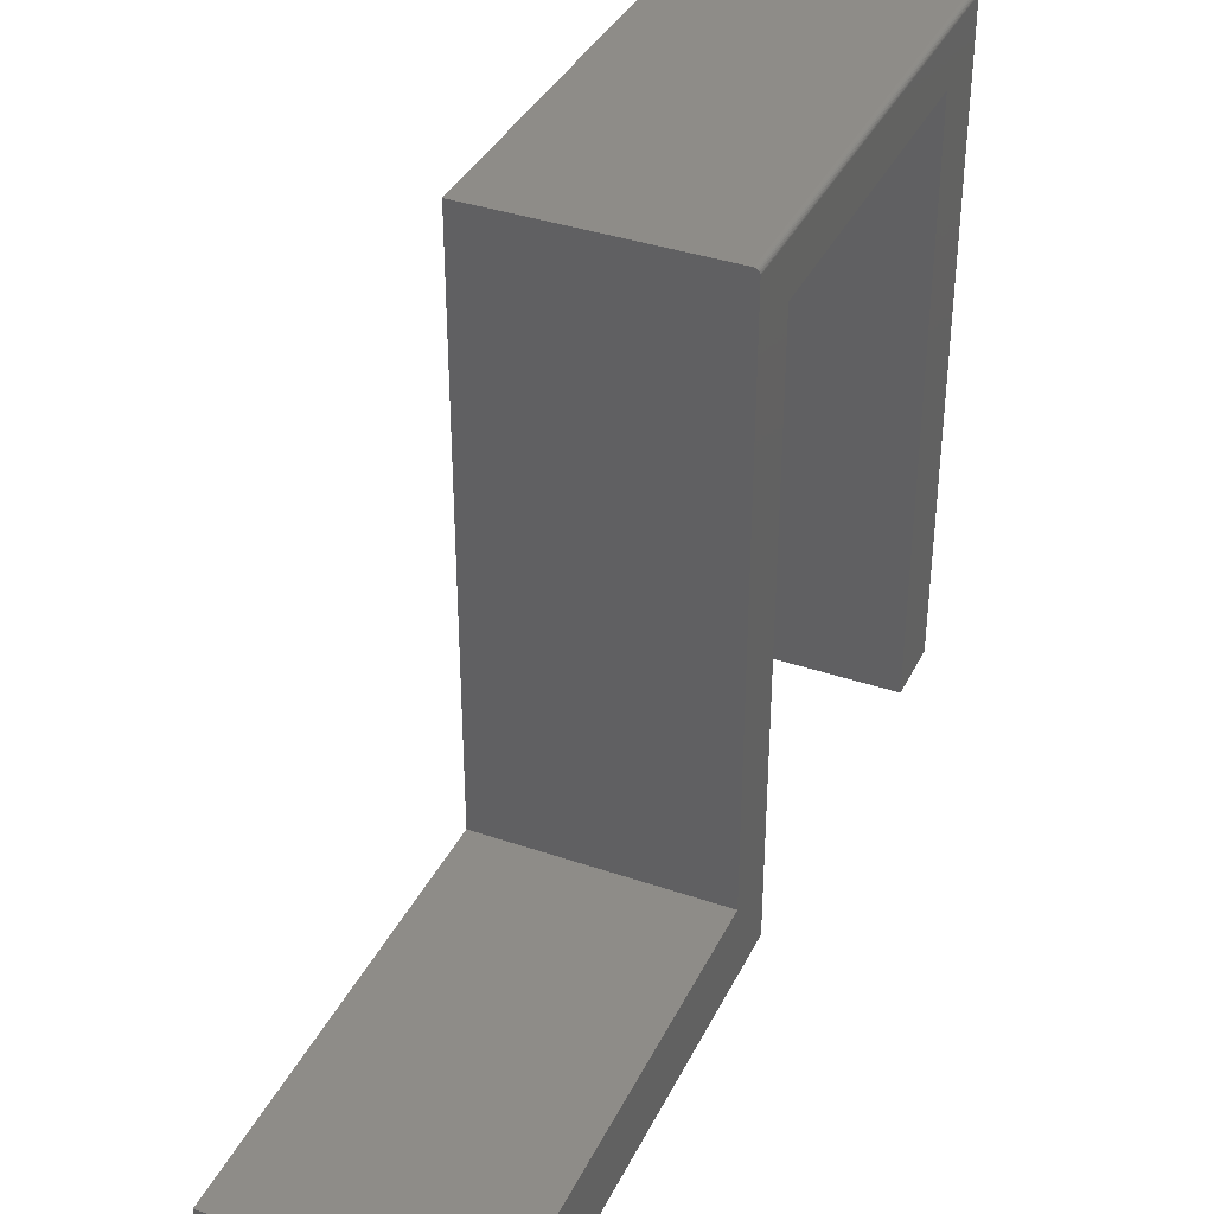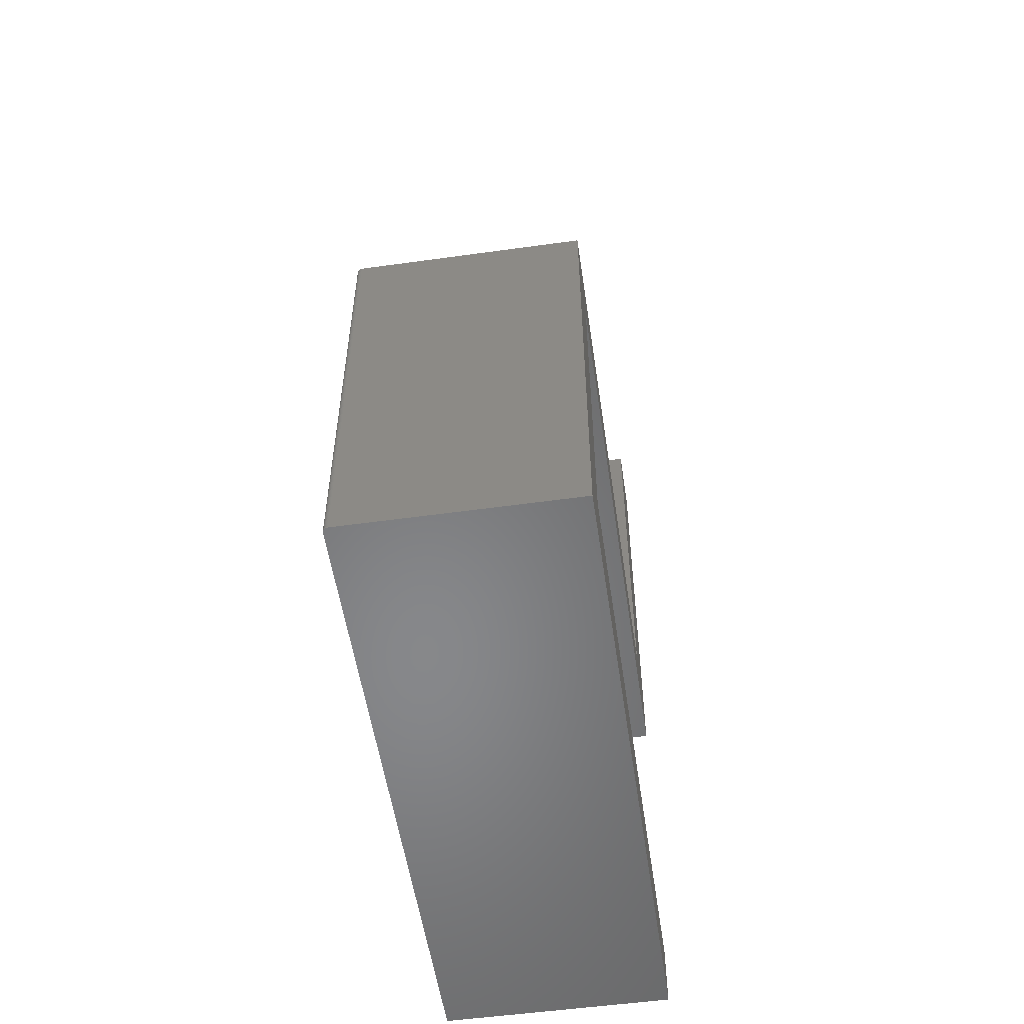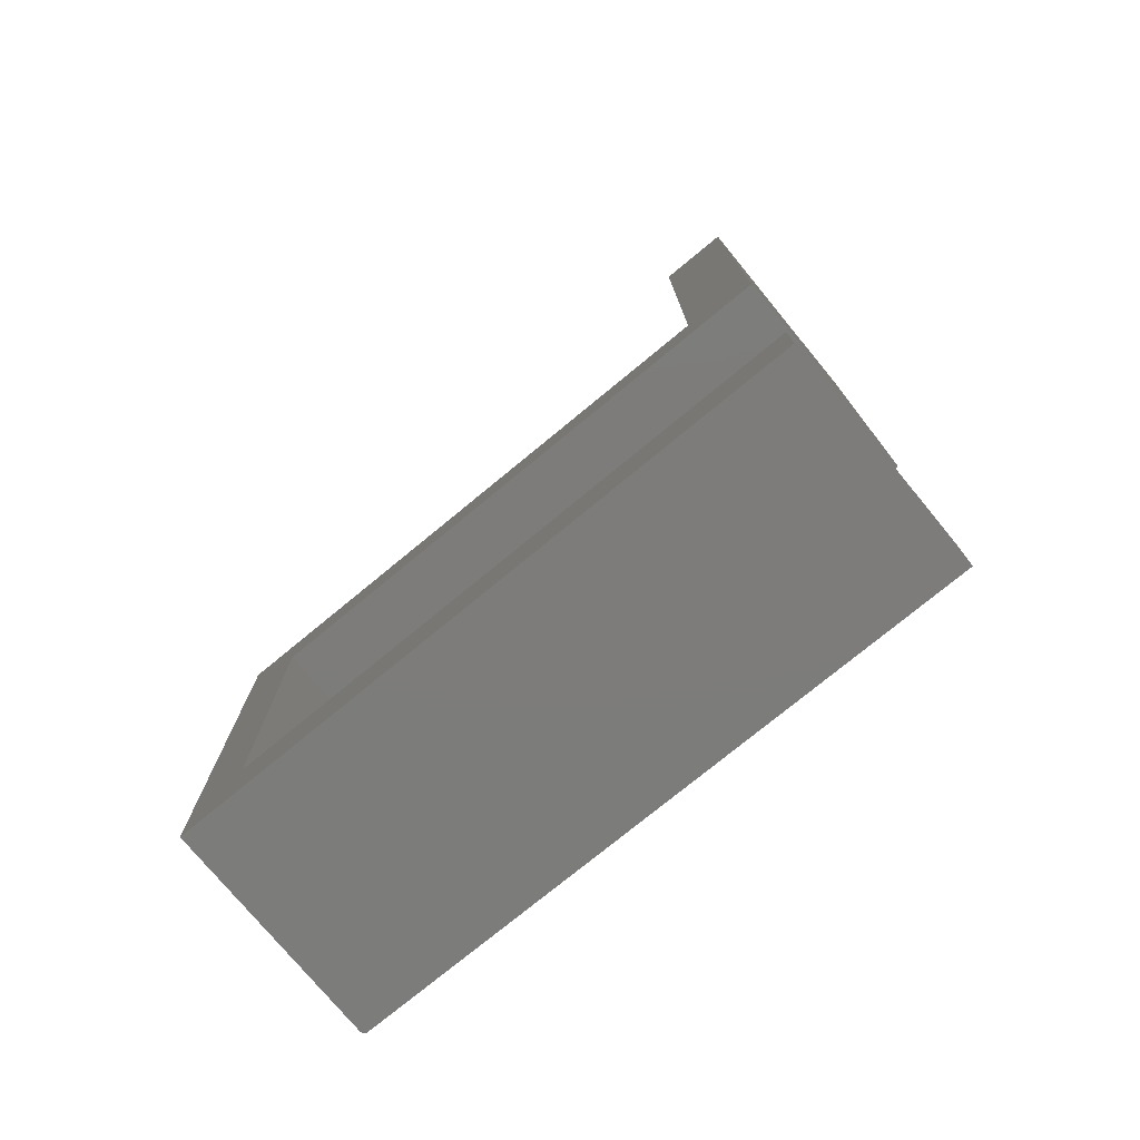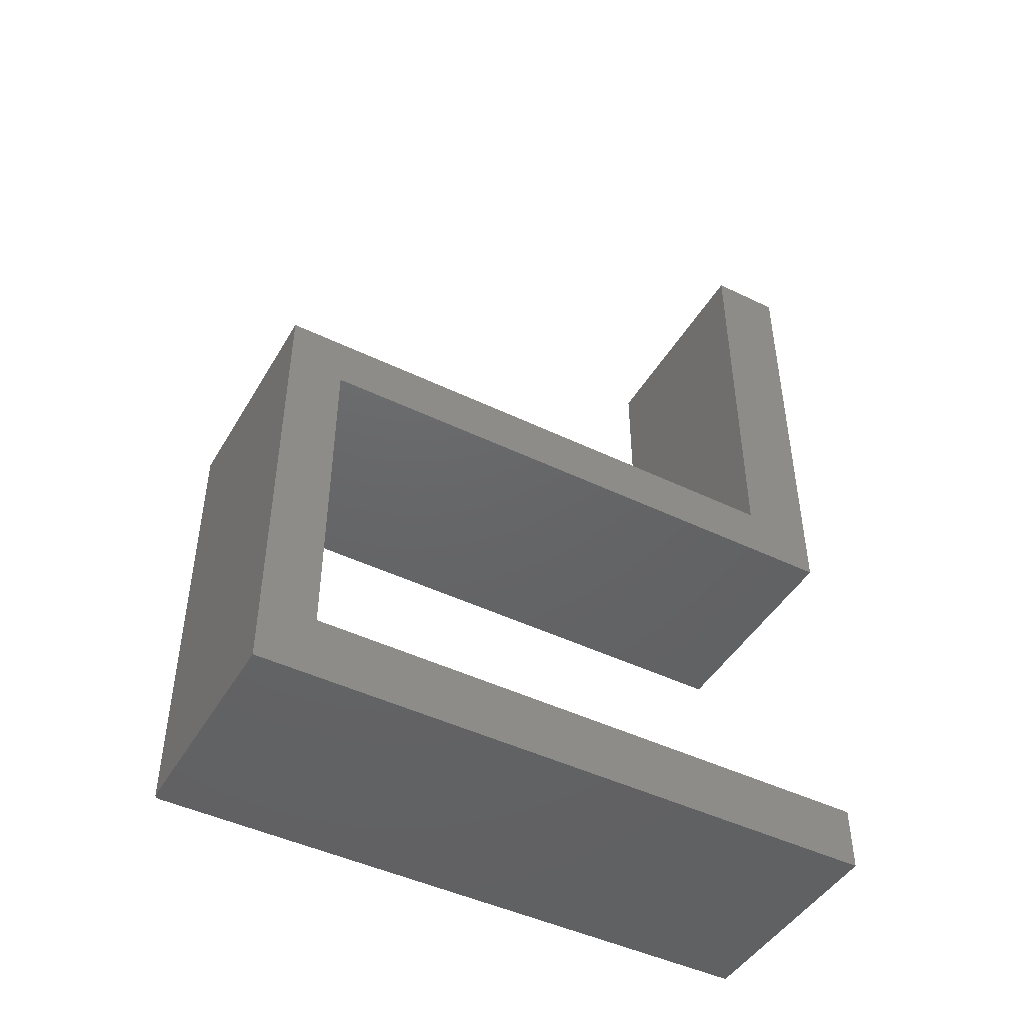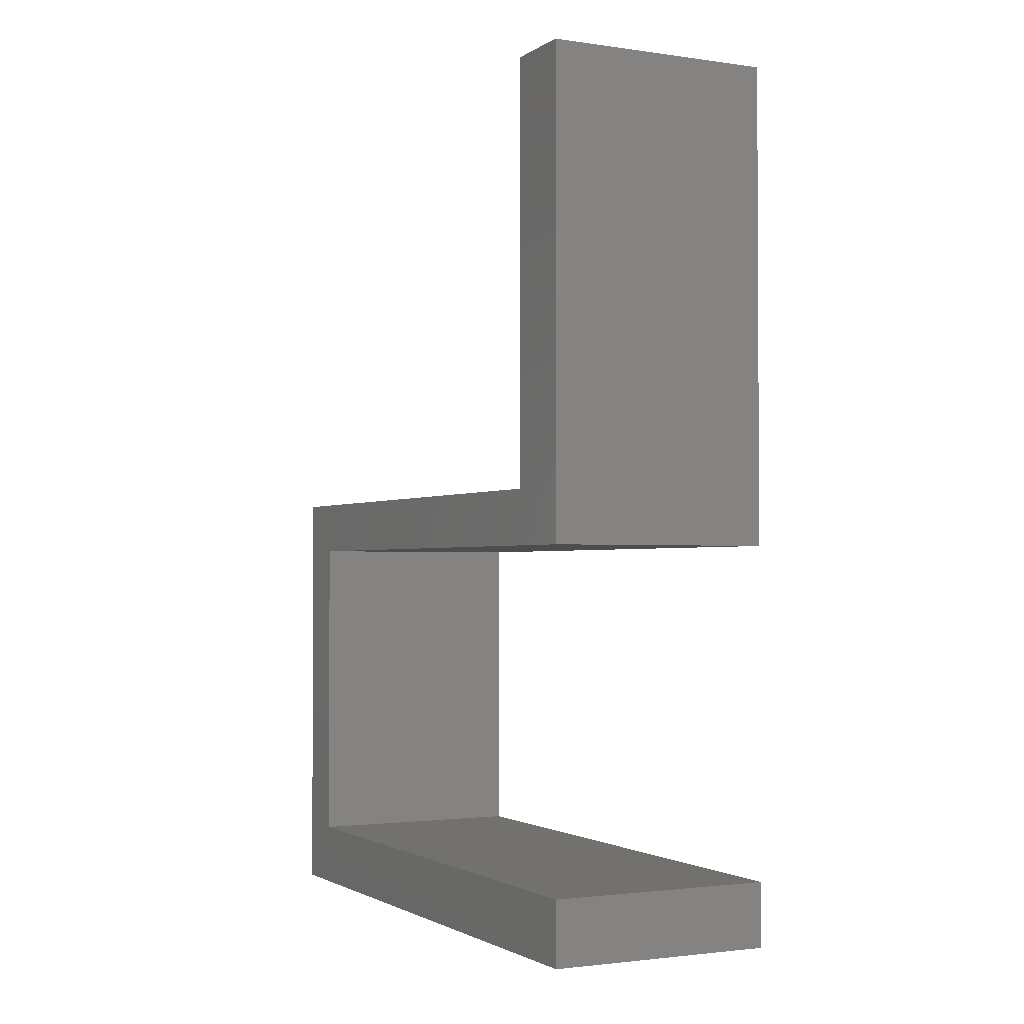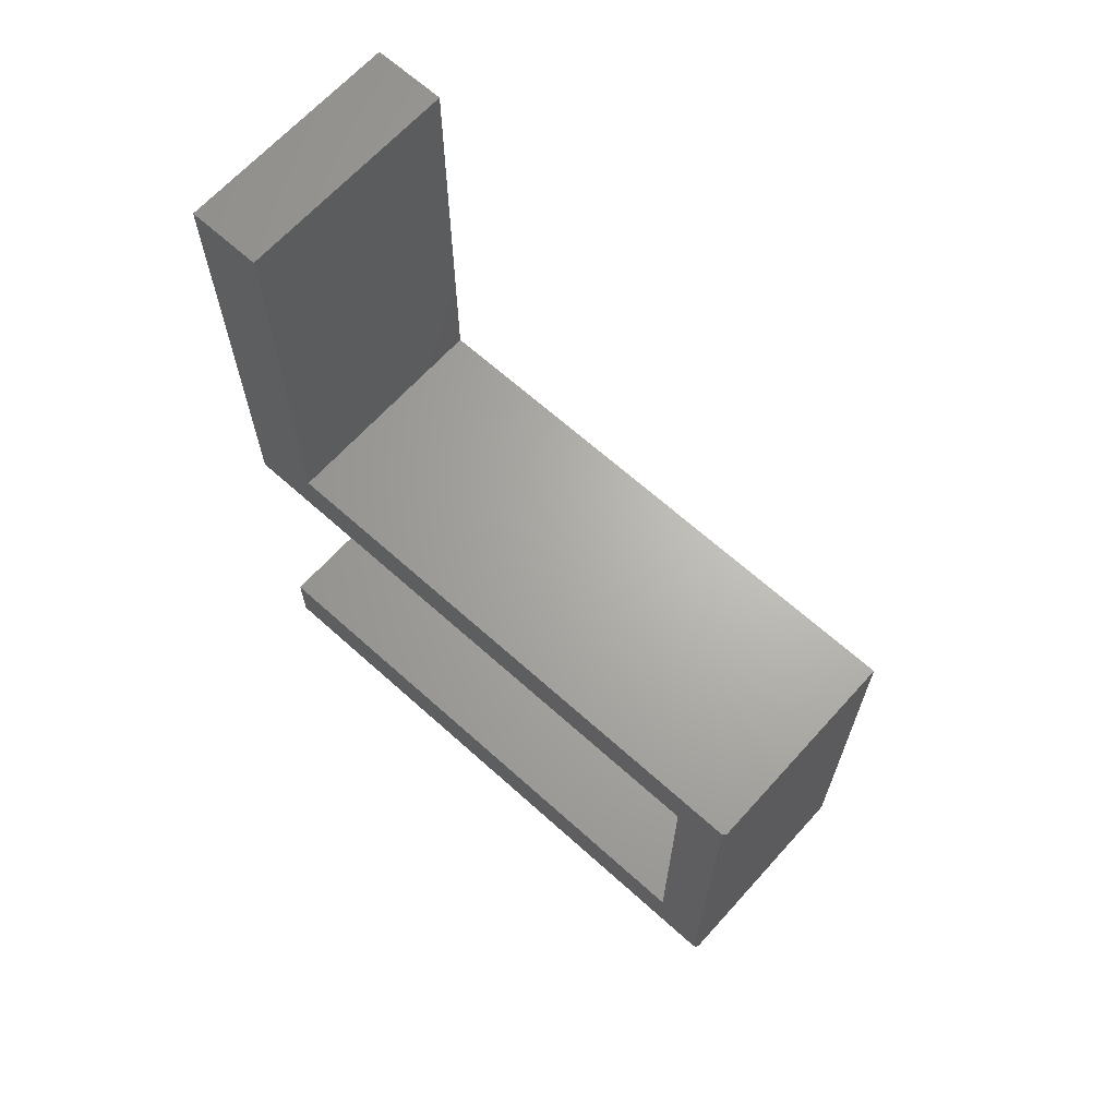
<metadata>
{"format":"stl","ext":"stl","renderer":"f3d","projection":"perspective","resolution":1024,"background":"white","views":[{"elev":37.2,"azim":23.8,"up":"+Y"},{"elev":-54.3,"azim":-171.6,"up":"+Z"},{"elev":-75.8,"azim":-50.5,"up":"+Z"},{"elev":-45.9,"azim":-119.0,"up":"+Z"},{"elev":-1.9,"azim":-26.8,"up":"+Z"},{"elev":66.0,"azim":132.1,"up":"+Z"}]}
</metadata>
<code>
# stl→obj: 36 verts, 68 faces
v 0.3594 0.3424 -0.625
v 0.3594 0.3424 0.08421
v 0.3594 0.2634 -0.002632
v 0.3594 0.2634 -0.5237
v 0.3594 -0.6484 -0.5237
v 0.3594 -0.6484 -0.625
v 0.3594 -0.5326 0.75
v 0.3594 -0.6484 0.75
v 0.3594 -0.5326 0.08421
v 0.3594 -0.6484 -0.002632
v 0.3592 0.344 0.08421
v 0.3581 0.3468 0.08421
v 0.3588 0.3454 0.08421
v -7.874e-17 -0.5326 0.08421
v 0.3571 0.348 0.08421
v 0.3559 0.3489 0.08421
v 0.3546 0.3497 0.08421
v 0.3531 0.3501 0.08421
v 0.3516 0.3502 0.08421
v -7.874e-17 0.3502 0.08421
v 0.3516 0.3502 -0.625
v 6.789e-33 0.3502 -0.625
v 0.3581 0.3468 -0.625
v 0.3559 0.3489 -0.625
v 0.3571 0.348 -0.625
v 0 -0.6484 -0.625
v 0.3588 0.3454 -0.625
v 0.3592 0.344 -0.625
v 0.3531 0.3501 -0.625
v 0.3546 0.3497 -0.625
v -1.125e-17 -0.6484 -0.5237
v -1.125e-17 0.2634 -0.5237
v -6.91e-17 0.2634 -0.002632
v -1.527e-16 -0.5326 0.75
v -1.527e-16 -0.6484 0.75
v -6.91e-17 -0.6484 -0.002632
f 1 2 3
f 1 3 4
f 1 4 5
f 1 5 6
f 7 8 9
f 9 8 10
f 9 10 2
f 2 10 3
f 2 11 12
f 12 11 13
f 14 9 2
f 14 2 12
f 14 12 15
f 14 15 16
f 14 16 17
f 14 17 18
f 14 18 19
f 14 19 20
f 21 22 19
f 19 22 20
f 23 24 25
f 1 6 26
f 22 24 23
f 22 23 27
f 22 27 28
f 22 28 1
f 22 1 26
f 24 22 21
f 24 21 29
f 24 29 30
f 21 19 29
f 29 19 18
f 29 18 30
f 30 18 17
f 30 17 24
f 24 17 16
f 24 16 25
f 25 16 15
f 25 15 23
f 23 15 12
f 23 12 27
f 27 12 13
f 27 13 28
f 28 13 11
f 28 11 1
f 1 11 2
f 22 26 31
f 22 31 32
f 22 32 33
f 22 33 20
f 34 14 35
f 35 14 36
f 14 20 36
f 36 20 33
f 5 31 6
f 6 31 26
f 4 32 5
f 5 32 31
f 3 33 4
f 4 33 32
f 10 36 3
f 3 36 33
f 8 35 10
f 10 35 36
f 34 35 7
f 7 35 8
f 9 14 7
f 7 14 34

</code>
